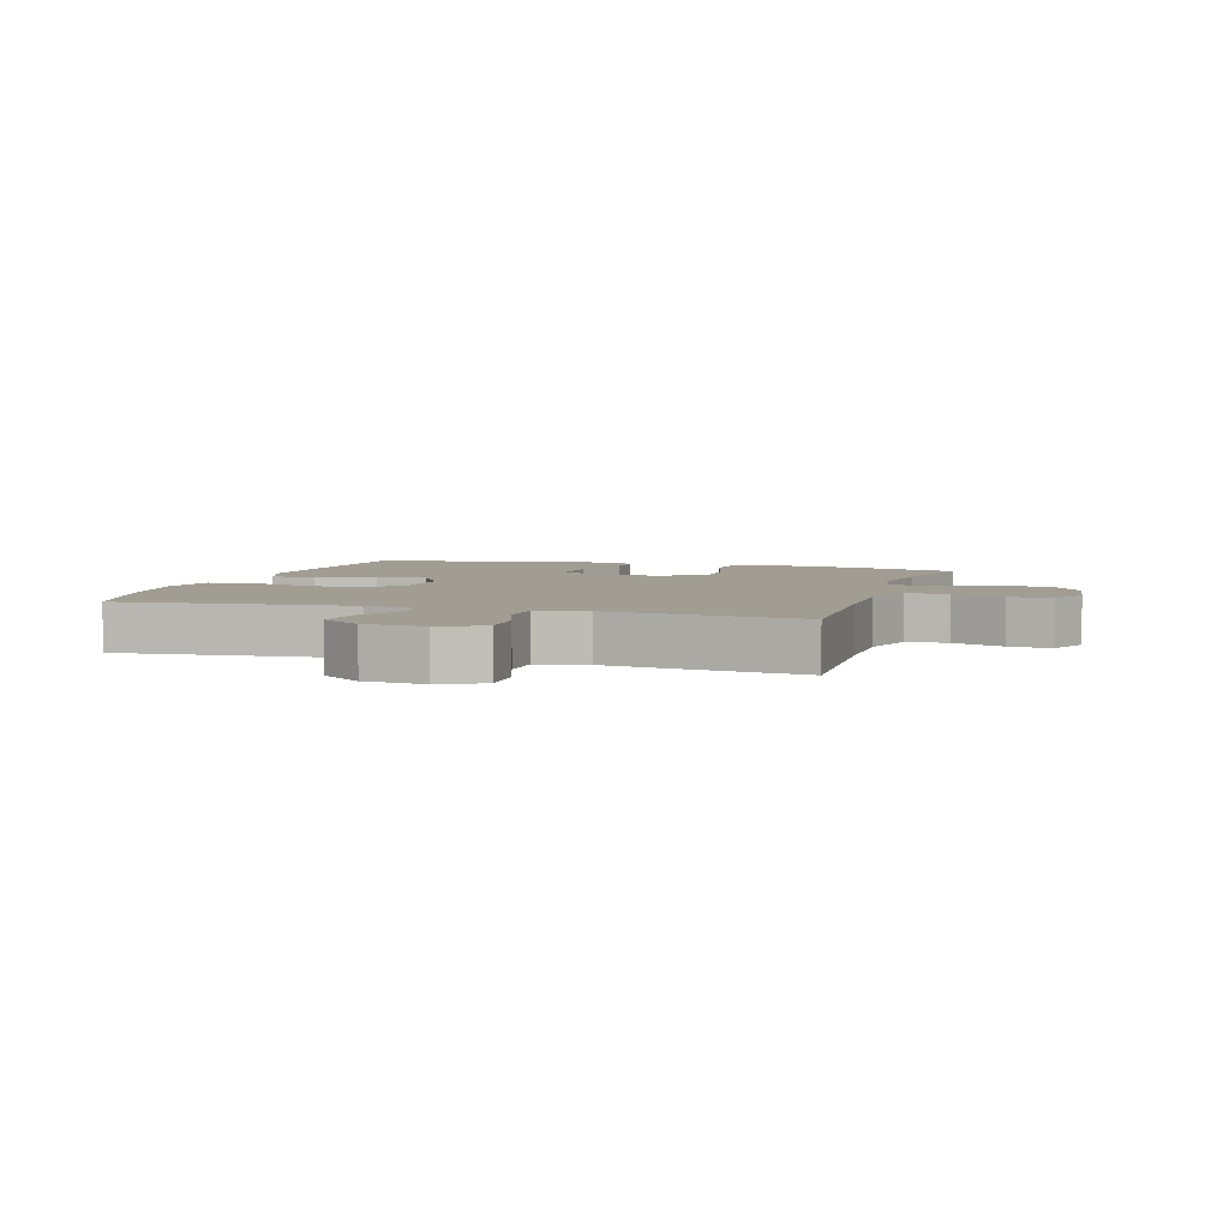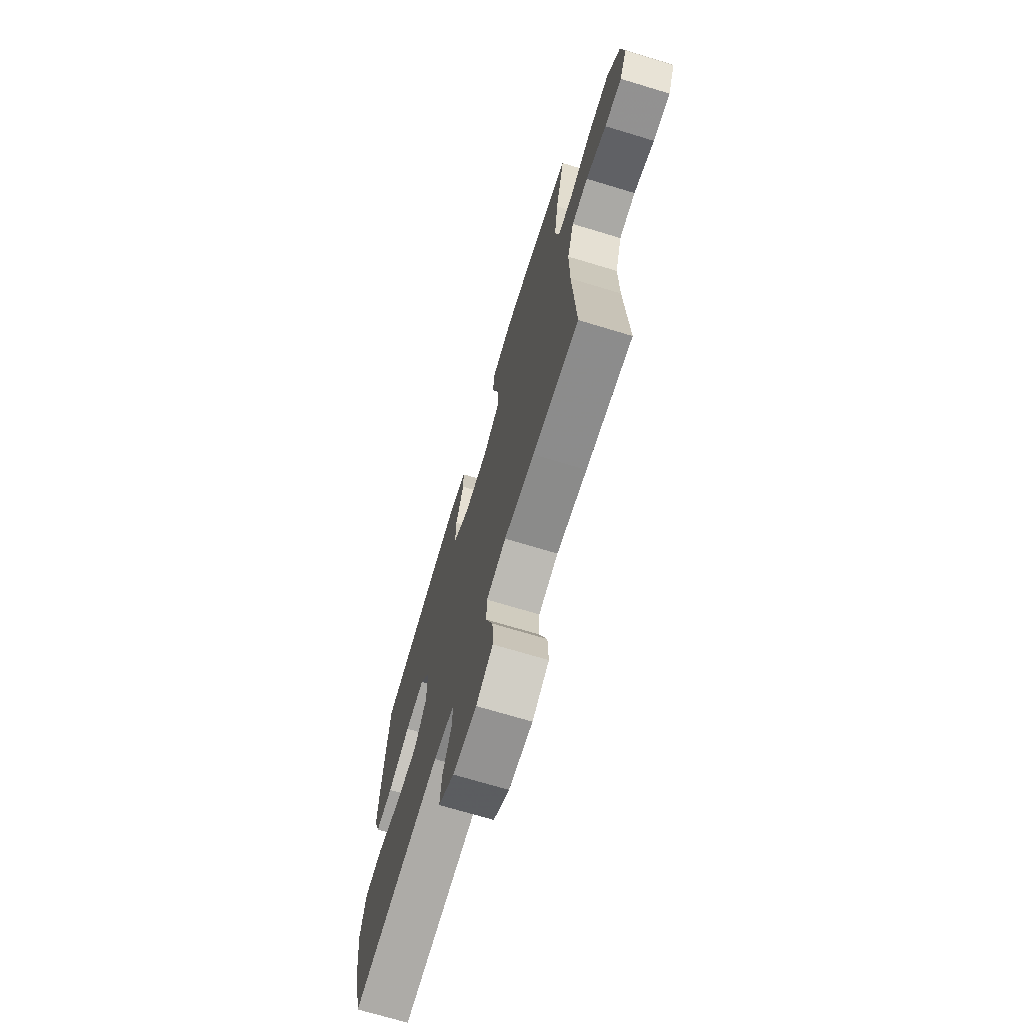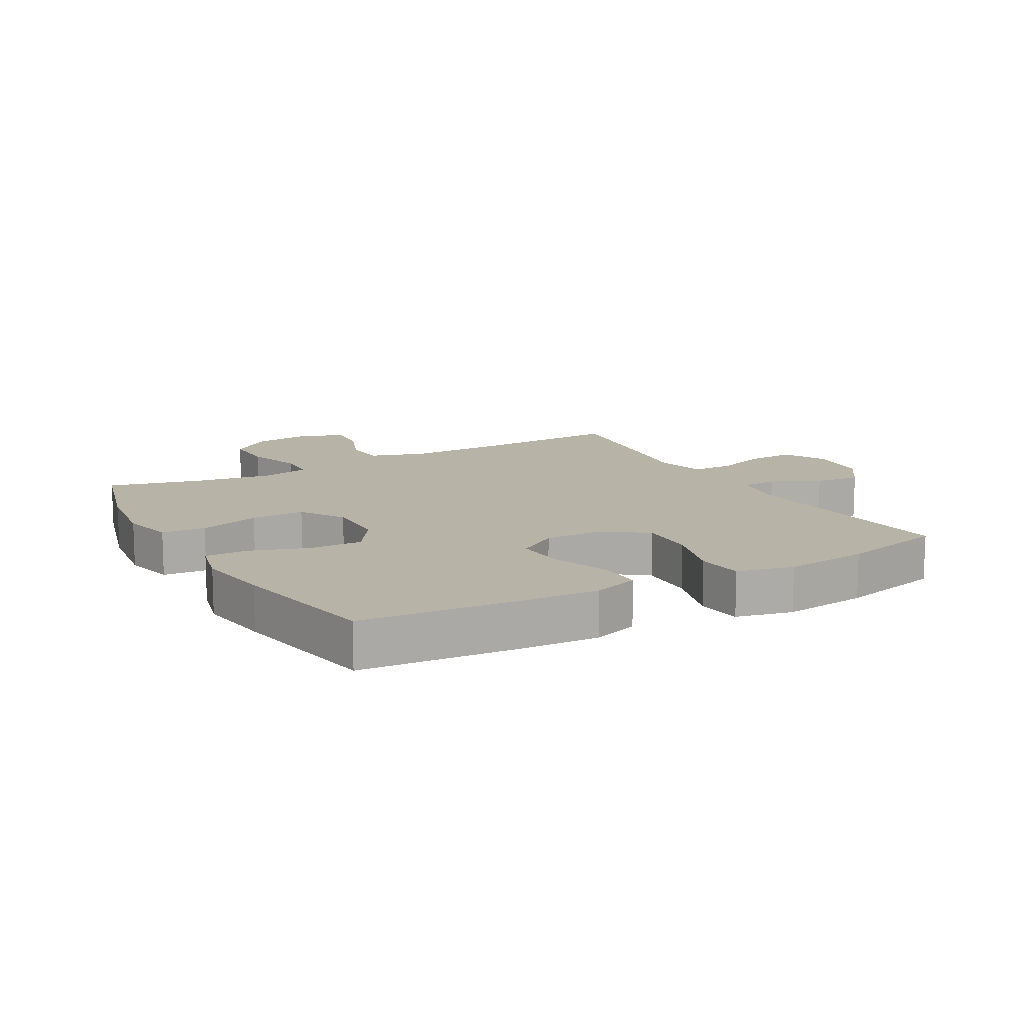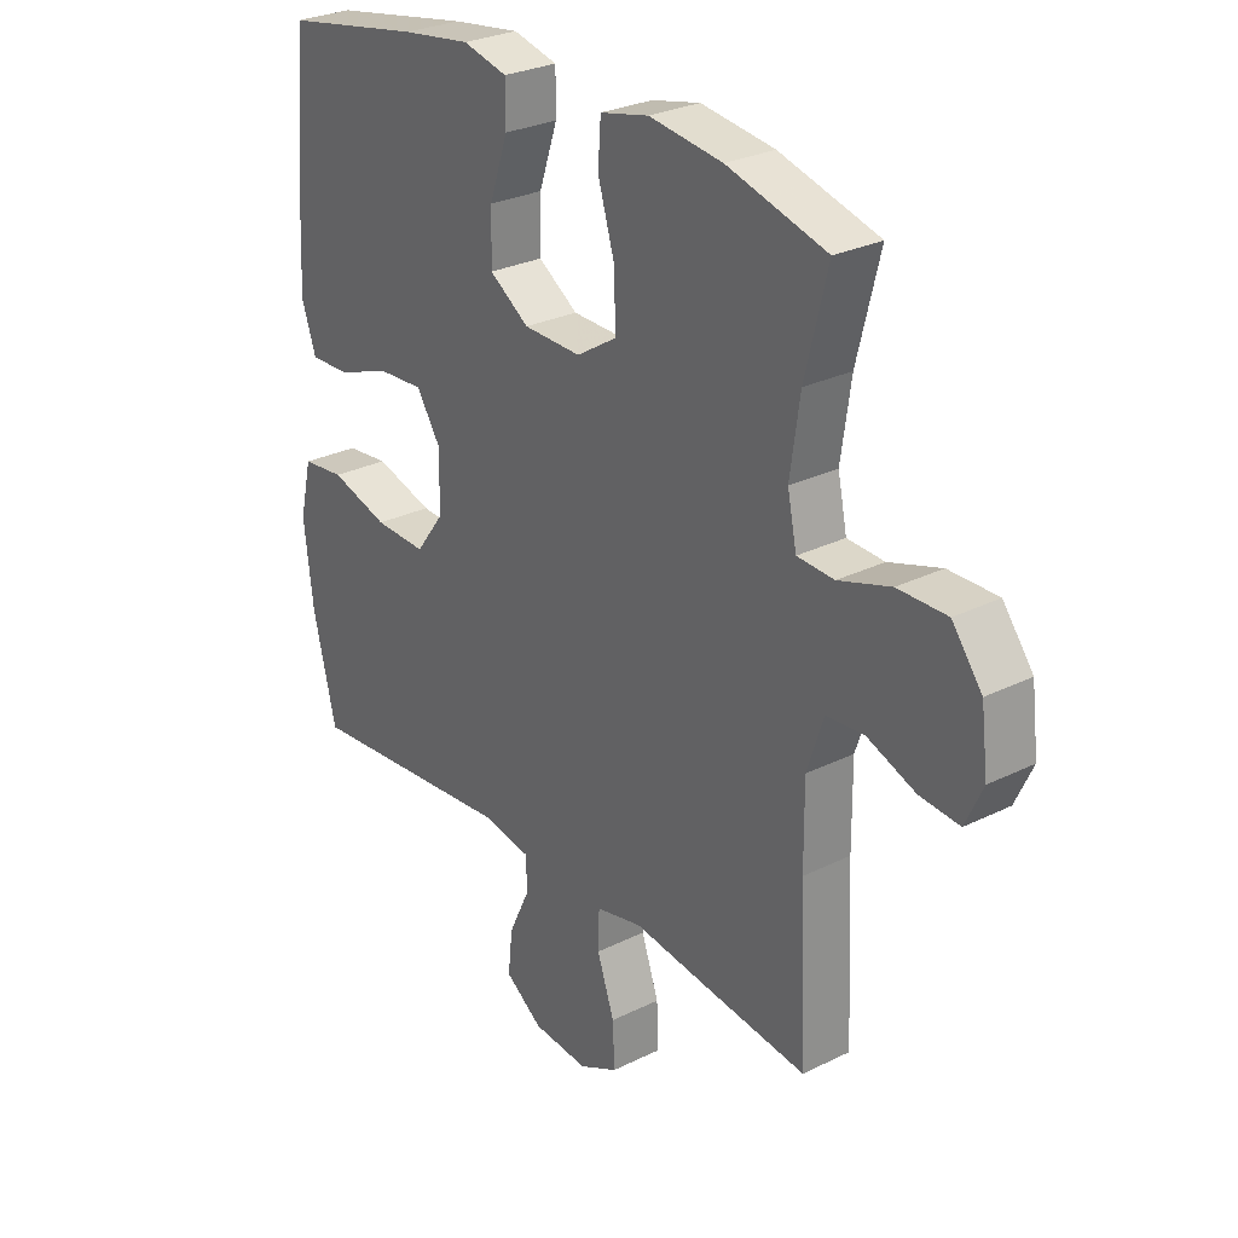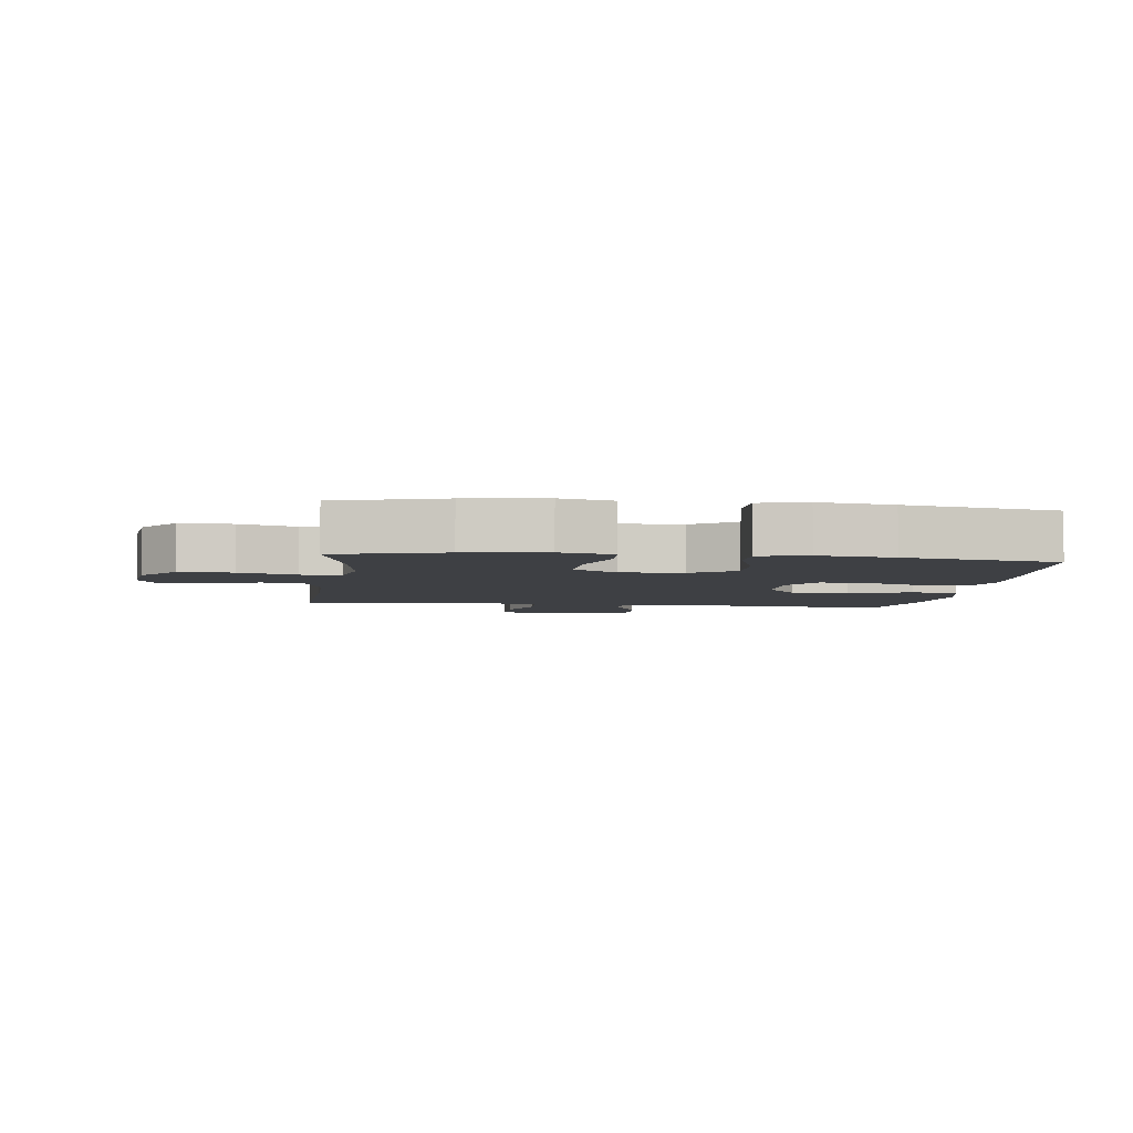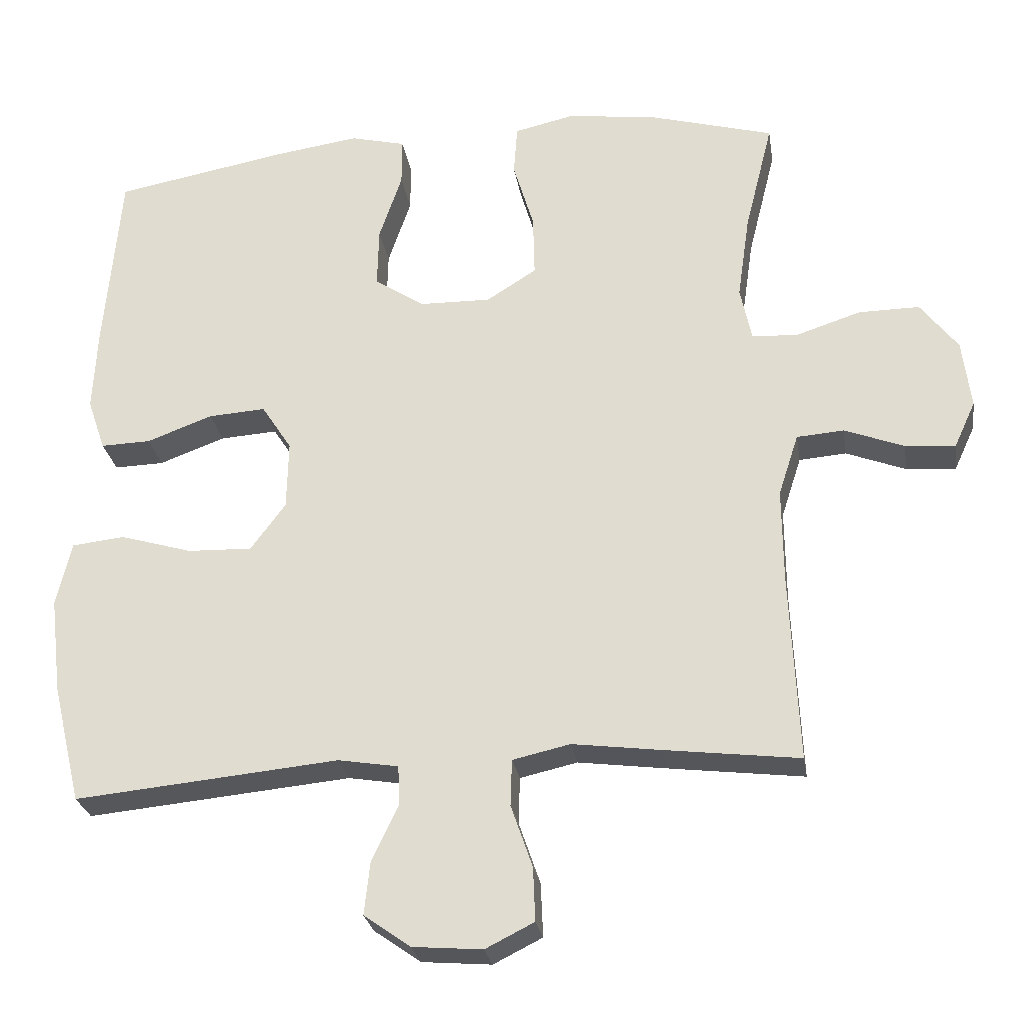
<metadata>
{"format":"obj","ext":"obj","renderer":"f3d","projection":"perspective","resolution":1024,"background":"white","views":[{"elev":4.6,"azim":-162.9,"up":"+Y"},{"elev":-71.1,"azim":-106.8,"up":"+Z"},{"elev":12.9,"azim":60.6,"up":"+Y"},{"elev":27.9,"azim":-127.1,"up":"+Z"},{"elev":-4.6,"azim":-7.2,"up":"+Y"},{"elev":-26.6,"azim":-171.0,"up":"+Z"}]}
</metadata>
<code>
v 0.5 0.07 0.5
v 0.522 0.07 0.243
v 0.528 0.07 0.125
v 0.503 0.07 0.052
v 0.433 0.07 0.054
v 0.341 0.07 0.088
v 0.261 0.07 0.093
v 0.219 0.07 0.028
v 0.221 0.07 -0.068
v 0.27 0.07 -0.134
v 0.36 0.07 -0.131
v 0.461 0.07 -0.101
v 0.535 0.07 -0.109
v 0.556 0.07 -0.199
v 0.54 0.07 -0.334
v 0.5 0.07 -0.5
v 0.131 0.07 -0.465
v 0.047 0.07 -0.479
v 0.045 0.07 -0.535
v 0.082 0.07 -0.613
v 0.09 0.07 -0.686
v 0.025 0.07 -0.732
v -0.072 0.07 -0.74
v -0.14 0.07 -0.706
v -0.137 0.07 -0.631
v -0.107 0.07 -0.544
v -0.109 0.07 -0.479
v -0.189 0.07 -0.461
v -0.312 0.07 -0.477
v -0.5 0.07 -0.5
v -0.488 0.07 -0.237
v -0.487 0.07 -0.105
v -0.515 0.07 -0.019
v -0.581 0.07 -0.014
v -0.664 0.07 -0.046
v -0.733 0.07 -0.052
v -0.763 0.07 0.013
v -0.751 0.07 0.109
v -0.699 0.07 0.177
v -0.614 0.07 0.176
v -0.524 0.07 0.147
v -0.46 0.07 0.15
v -0.444 0.07 0.226
v -0.461 0.07 0.344
v -0.5 0.07 0.5
v -0.328 0.07 0.548
v -0.201 0.07 0.565
v -0.117 0.07 0.546
v -0.112 0.07 0.476
v -0.141 0.07 0.379
v -0.143 0.07 0.293
v -0.073 0.07 0.249
v 0.027 0.07 0.251
v 0.096 0.07 0.297
v 0.094 0.07 0.381
v 0.062 0.07 0.475
v 0.062 0.07 0.542
v 0.139 0.07 0.561
v 0.258 0.07 0.544
v 0.5 0 0.5
v 0.522 0 0.243
v 0.528 0 0.125
v 0.503 0 0.052
v 0.433 0 0.054
v 0.341 0 0.088
v 0.261 0 0.093
v 0.219 0 0.028
v 0.221 0 -0.068
v 0.27 0 -0.134
v 0.36 0 -0.131
v 0.461 0 -0.101
v 0.535 0 -0.109
v 0.556 0 -0.199
v 0.54 0 -0.334
v 0.5 0 -0.5
v 0.131 0 -0.465
v 0.047 0 -0.479
v 0.045 0 -0.535
v 0.082 0 -0.613
v 0.09 0 -0.686
v 0.025 0 -0.732
v -0.072 0 -0.74
v -0.14 0 -0.706
v -0.137 0 -0.631
v -0.107 0 -0.544
v -0.109 0 -0.479
v -0.189 0 -0.461
v -0.312 0 -0.477
v -0.5 0 -0.5
v -0.488 0 -0.237
v -0.487 0 -0.105
v -0.515 0 -0.019
v -0.581 0 -0.014
v -0.664 0 -0.046
v -0.733 0 -0.052
v -0.763 0 0.013
v -0.751 0 0.109
v -0.699 0 0.177
v -0.614 0 0.176
v -0.524 0 0.147
v -0.46 0 0.15
v -0.444 0 0.226
v -0.461 0 0.344
v -0.5 0 0.5
v -0.328 0 0.548
v -0.201 0 0.565
v -0.117 0 0.546
v -0.112 0 0.476
v -0.141 0 0.379
v -0.143 0 0.293
v -0.073 0 0.249
v 0.027 0 0.251
v 0.096 0 0.297
v 0.094 0 0.381
v 0.062 0 0.475
v 0.062 0 0.542
v 0.139 0 0.561
v 0.258 0 0.544
f 4 5 6
f 3 4 6
f 2 3 6
f 1 2 6
f 59 1 6
f 58 59 6
f 57 58 6
f 56 57 6
f 55 56 6
f 54 55 6 7
f 53 54 7 8
f 52 53 8 9
f 51 52 9 10
f 48 49 50
f 47 48 50
f 46 47 50
f 45 46 50
f 44 45 50
f 43 44 50 51
f 42 43 51 10
f 39 40 41
f 38 39 41
f 37 38 41
f 36 37 41
f 35 36 41
f 34 35 41
f 33 34 41 42
f 32 33 42 10
f 28 29 30 31
f 31 32 10
f 28 31 10
f 27 28 10
f 24 25 26
f 23 24 26
f 22 23 26
f 21 22 26
f 20 21 26
f 19 20 26
f 18 19 26 27
f 27 10 11
f 18 27 11
f 17 18 11
f 15 16 17
f 14 15 17
f 13 14 17
f 12 13 17
f 11 12 17
f 65 64 63
f 65 63 62
f 65 62 61
f 65 61 60
f 65 60 118
f 65 118 117
f 65 117 116
f 65 116 115
f 65 115 114
f 66 65 114 113
f 67 66 113 112
f 68 67 112 111
f 69 68 111 110
f 109 108 107
f 109 107 106
f 109 106 105
f 109 105 104
f 109 104 103
f 110 109 103 102
f 69 110 102 101
f 100 99 98
f 100 98 97
f 100 97 96
f 100 96 95
f 100 95 94
f 100 94 93
f 101 100 93 92
f 69 101 92 91
f 90 89 88 87
f 69 91 90
f 69 90 87
f 69 87 86
f 85 84 83
f 85 83 82
f 85 82 81
f 85 81 80
f 85 80 79
f 85 79 78
f 86 85 78 77
f 70 69 86
f 70 86 77
f 70 77 76
f 76 75 74
f 76 74 73
f 76 73 72
f 76 72 71
f 76 71 70
f 1 60 61 2
f 2 61 62 3
f 3 62 63 4
f 4 63 64 5
f 5 64 65 6
f 6 65 66 7
f 7 66 67 8
f 8 67 68 9
f 9 68 69 10
f 10 69 70 11
f 11 70 71 12
f 12 71 72 13
f 13 72 73 14
f 14 73 74 15
f 15 74 75 16
f 16 75 76 17
f 17 76 77 18
f 18 77 78 19
f 19 78 79 20
f 20 79 80 21
f 21 80 81 22
f 22 81 82 23
f 23 82 83 24
f 24 83 84 25
f 25 84 85 26
f 26 85 86 27
f 27 86 87 28
f 28 87 88 29
f 29 88 89 30
f 30 89 90 31
f 31 90 91 32
f 32 91 92 33
f 33 92 93 34
f 34 93 94 35
f 35 94 95 36
f 36 95 96 37
f 37 96 97 38
f 38 97 98 39
f 39 98 99 40
f 40 99 100 41
f 41 100 101 42
f 42 101 102 43
f 43 102 103 44
f 44 103 104 45
f 45 104 105 46
f 46 105 106 47
f 47 106 107 48
f 48 107 108 49
f 49 108 109 50
f 50 109 110 51
f 51 110 111 52
f 52 111 112 53
f 53 112 113 54
f 54 113 114 55
f 55 114 115 56
f 56 115 116 57
f 57 116 117 58
f 58 117 118 59
f 59 118 60 1

</code>
